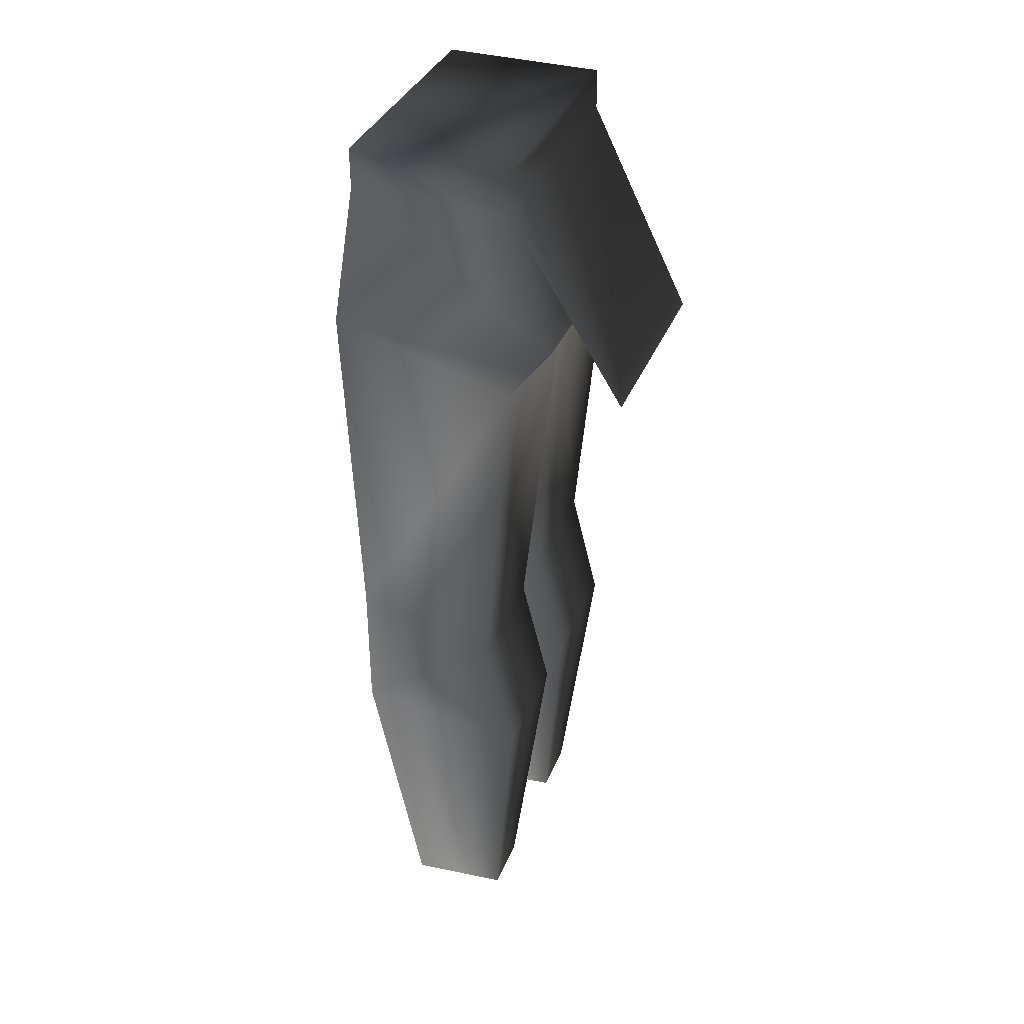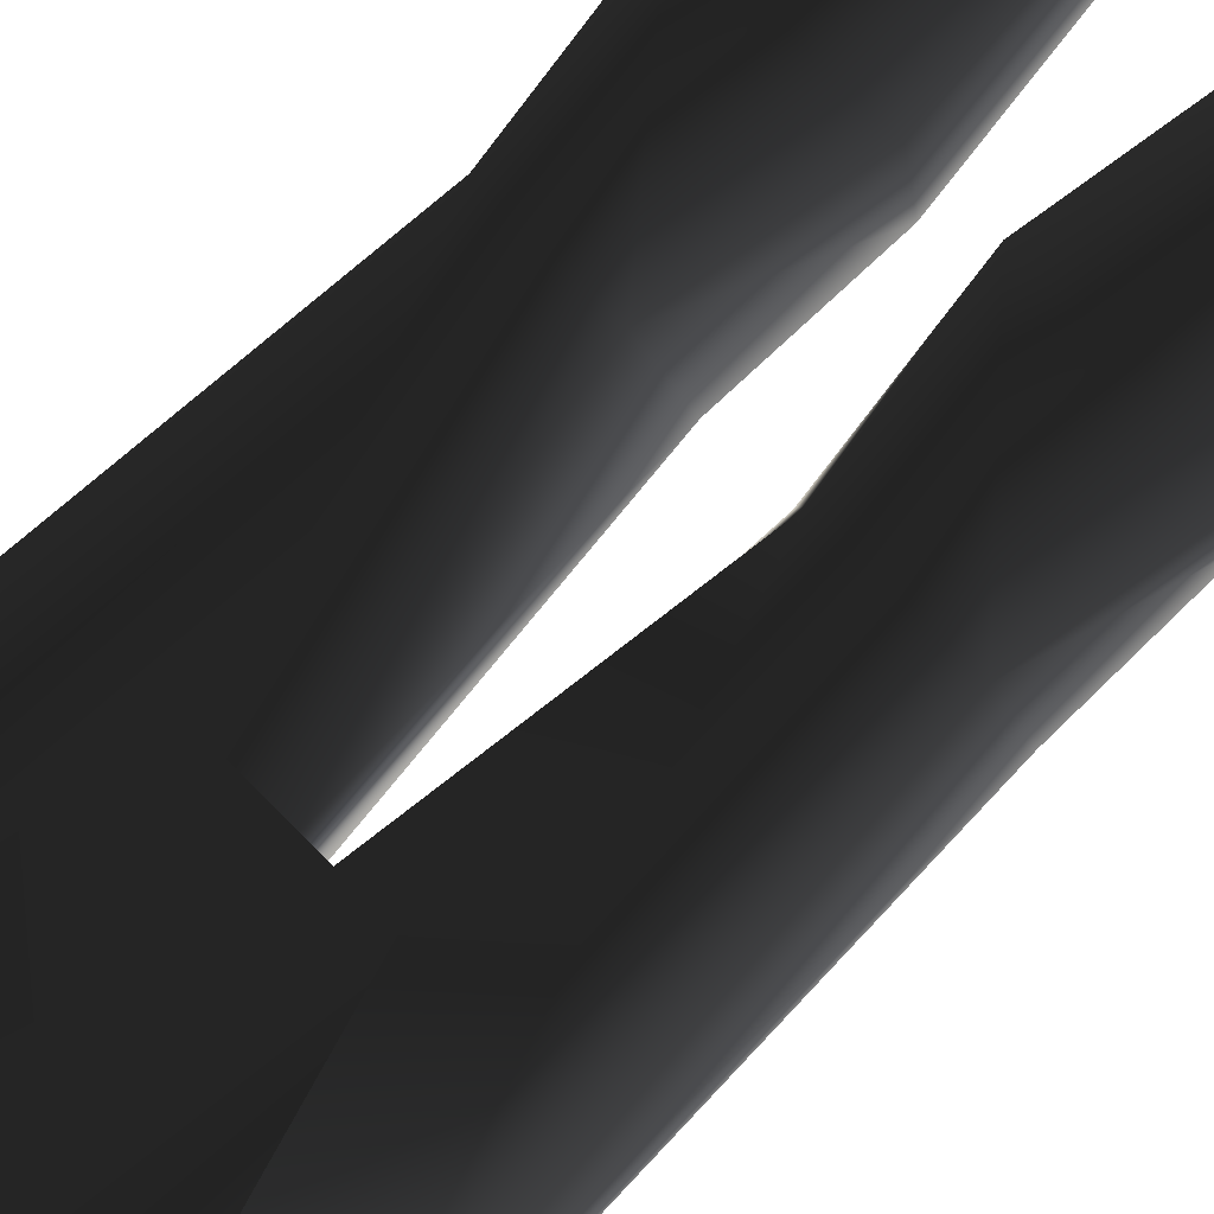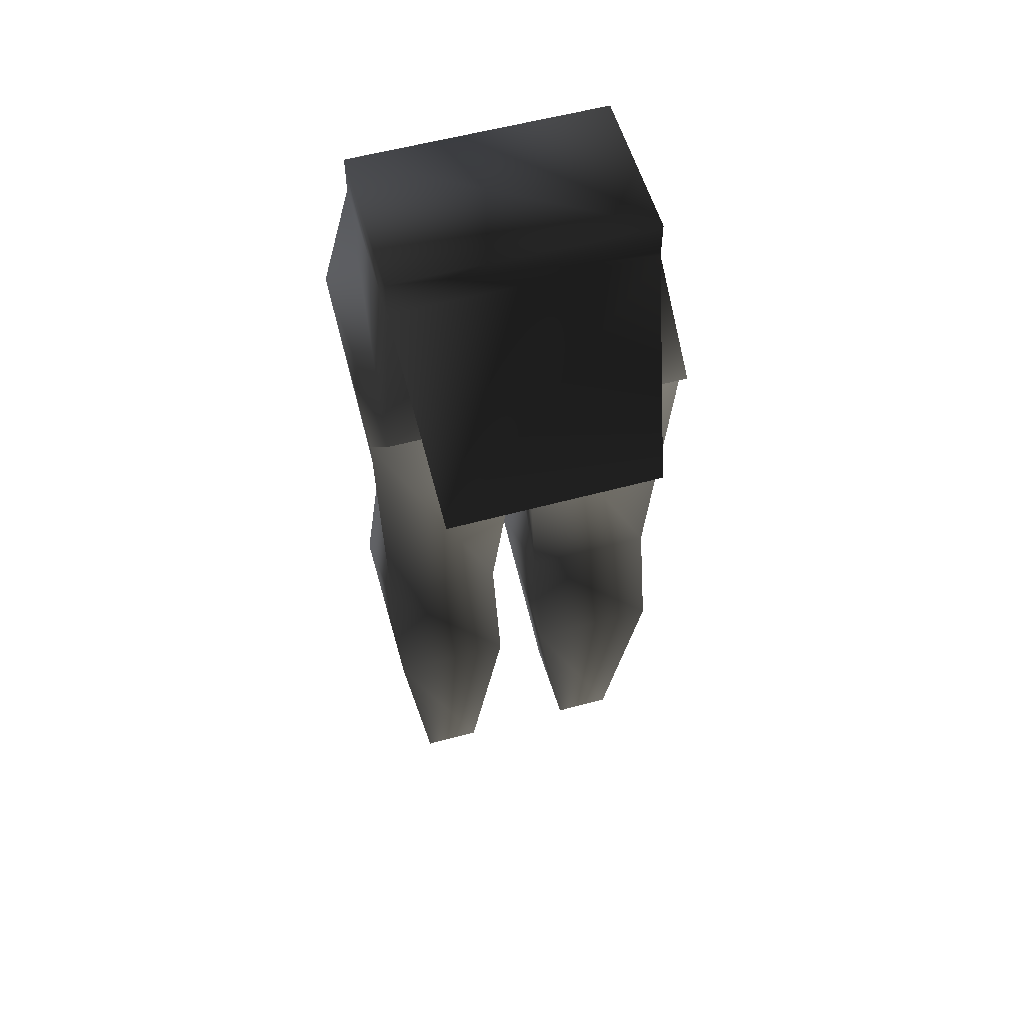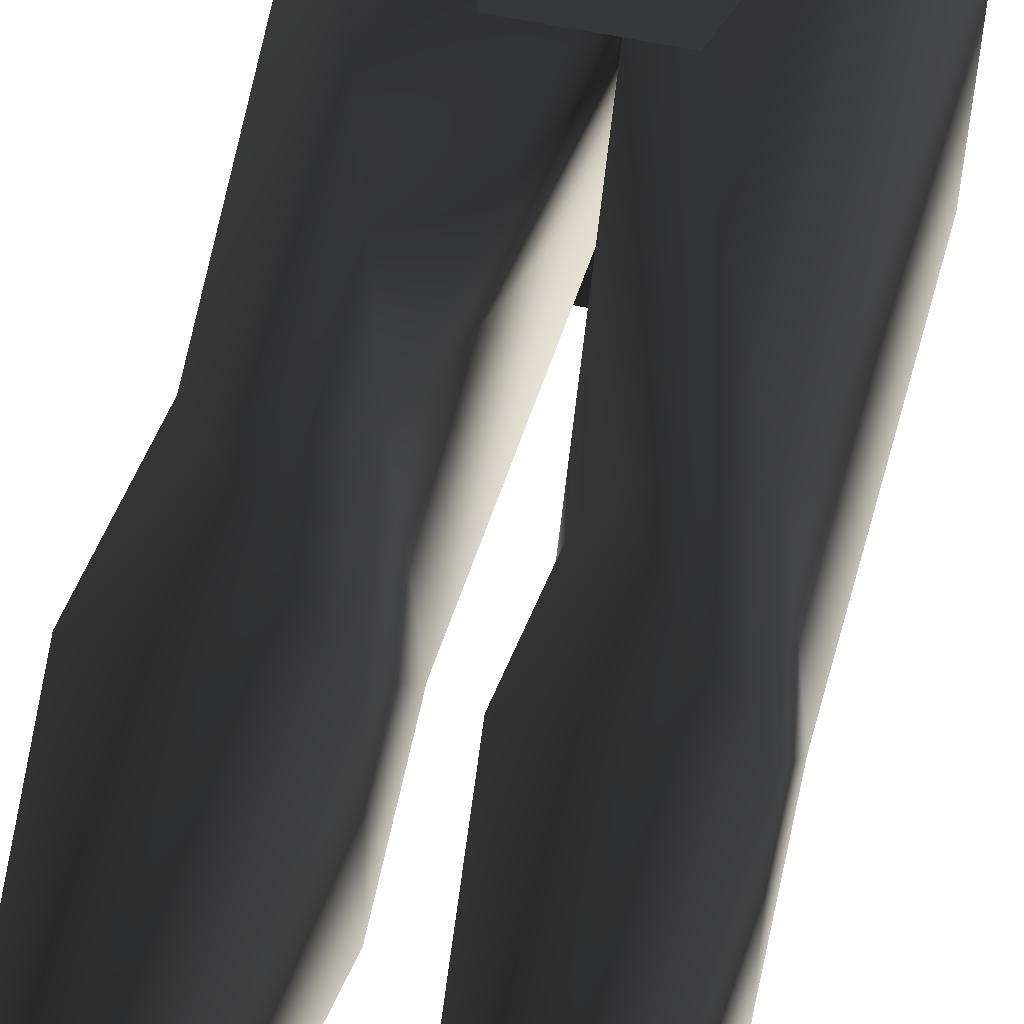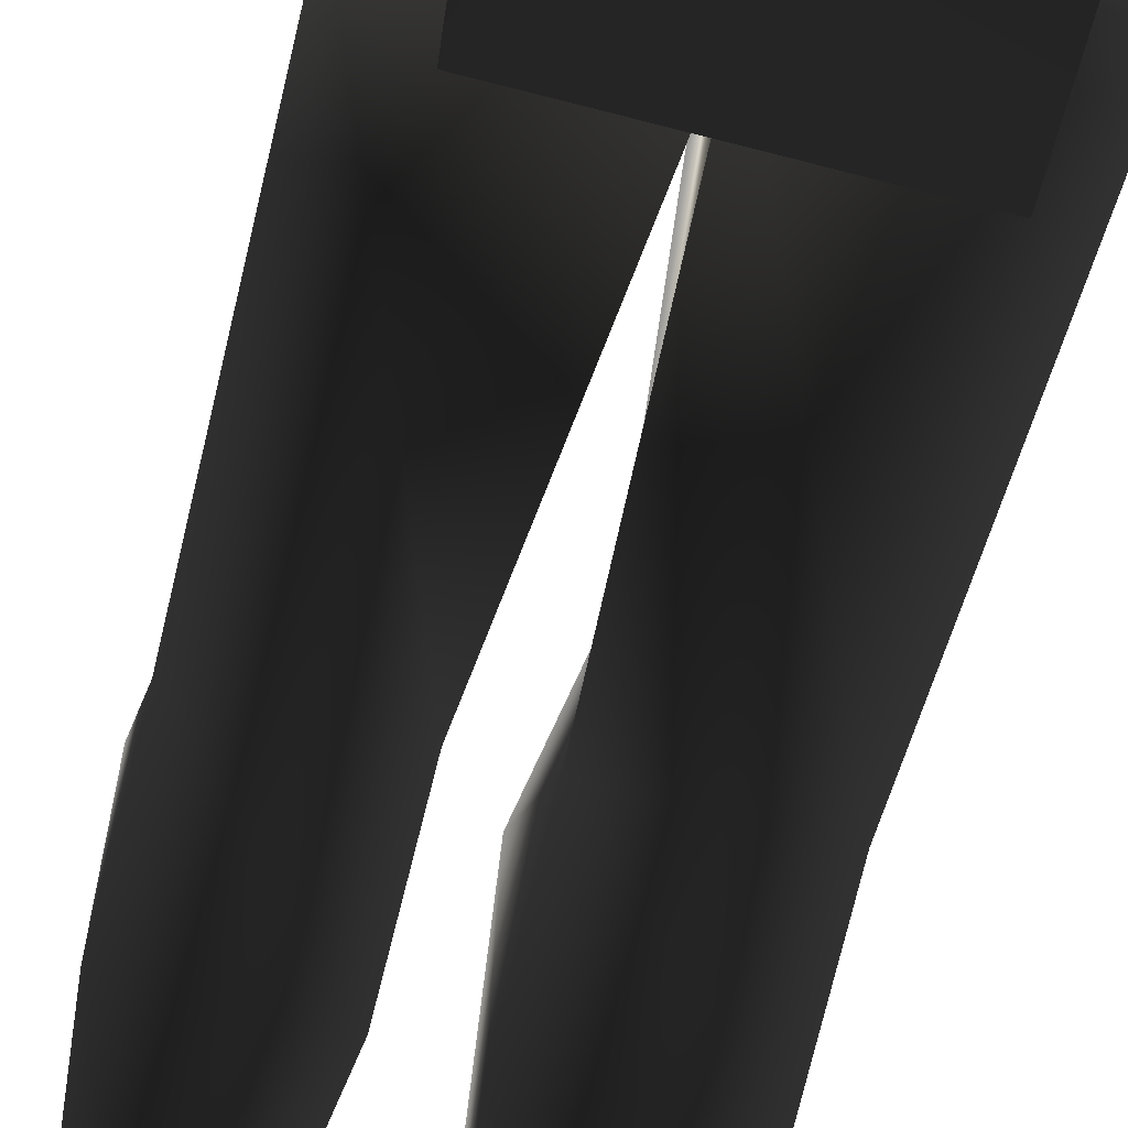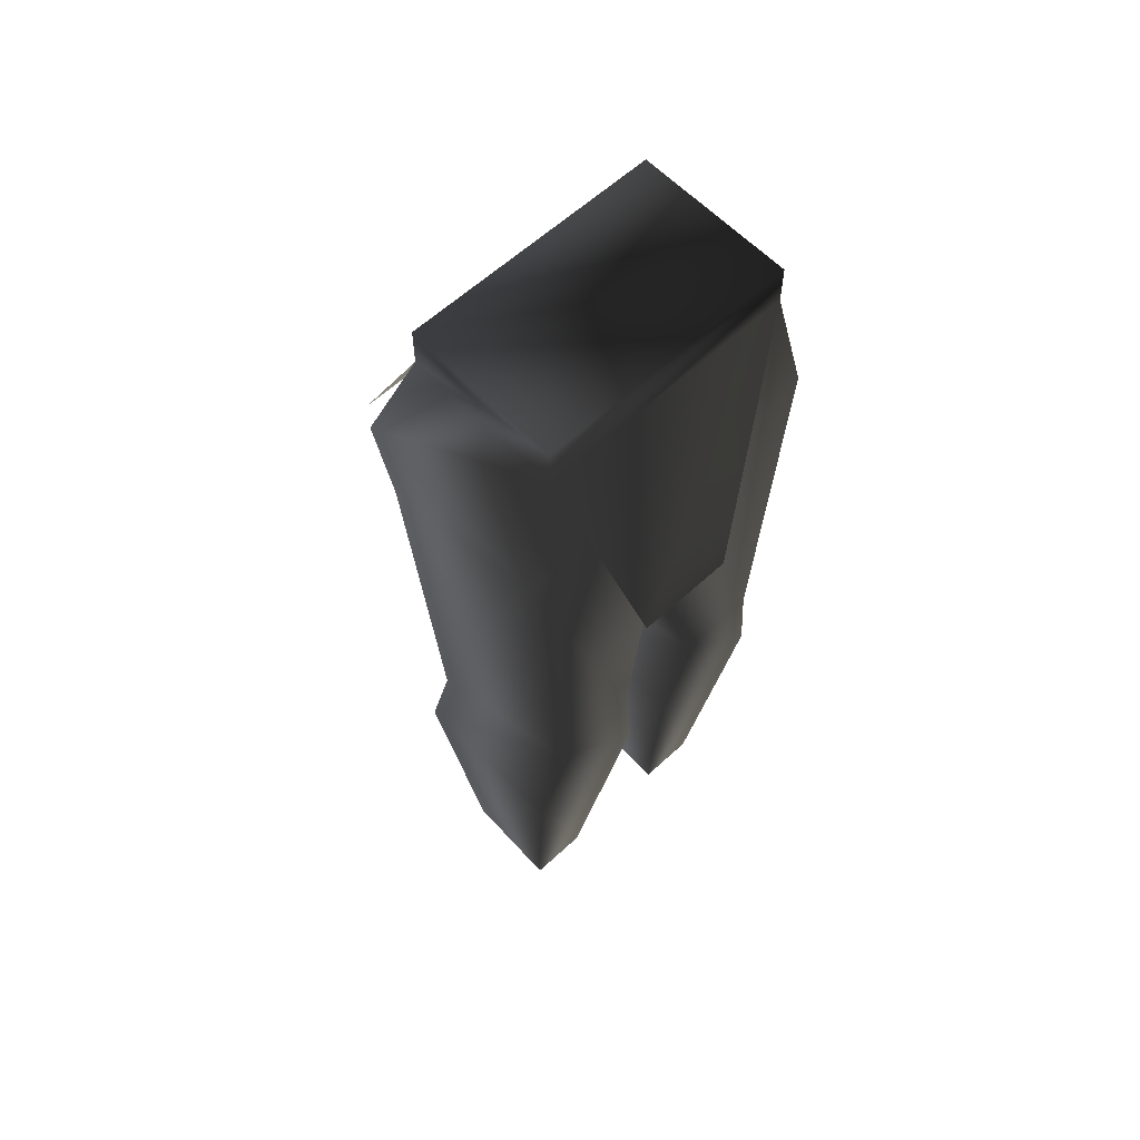
<metadata>
{"format":"obj","ext":"obj","renderer":"f3d","projection":"perspective","resolution":1024,"background":"white","views":[{"elev":35.9,"azim":110.3,"up":"+Y"},{"elev":79.8,"azim":-134.8,"up":"+Z"},{"elev":56.4,"azim":164.1,"up":"+Y"},{"elev":54.3,"azim":12.9,"up":"+Z"},{"elev":-66.2,"azim":165.2,"up":"+Z"},{"elev":60.3,"azim":-43.4,"up":"+Y"}]}
</metadata>
<code>
o 279
v 13 114 8
v 13 110 -8
v 13 114 -8
v -13 114 -8
v -13 114 8
v -13 110 8
v 13 110 8
v 15 97 -13
v -13 110 -8
v -15 97 -13
v -16 97 8
v 0 92 9
v 16 97 9
v 16 92 -9
v 0 92 -9
v -16 92 -9
v -15 58 -6
v -13 60 9
v -4 60 9
v 3 58 -6
v 5 60 9
v 13 60 9
v 15 58 -6
v 11 90 -19
v -11 90 -19
v -5 81 12
v 5 81 12
v 15 46 -9
v 12 19 -6
v 6 19 -6
v 3 46 -9
v 15 48 8
v 12 18 4
v 3 48 8
v 6 18 4
v -2 46 -9
v -6 19 -6
v -12 19 -6
v -15 46 -9
v -2 58 -6
v -2 48 8
v -6 18 4
v -15 48 8
v -12 18 4
f 1 2 3
f 1 3 4
f 1 4 5
f 1 5 6
f 1 6 7
f 1 7 2
f 2 7 8
f 2 8 9
f 2 9 3
f 3 9 4
f 4 9 5
f 5 9 6
f 6 9 10
f 6 10 11
f 6 11 12
f 6 12 7
f 7 12 13
f 7 13 8
f 8 13 14
f 8 14 15
f 8 15 10
f 8 10 9
f 15 16 10
f 10 16 11
f 11 16 17
f 11 17 18
f 11 18 19
f 11 19 12
f 12 19 15
f 12 15 20
f 12 20 21
f 12 21 22
f 12 22 13
f 13 22 14
f 14 22 23
f 14 23 20
f 14 20 15
f 9 2 24
f 9 24 25
f 26 27 7
f 26 7 6
f 28 29 30
f 28 30 31
f 28 31 23
f 28 23 32
f 28 32 33
f 28 33 29
f 33 32 34
f 33 34 35
f 35 34 30
f 30 34 31
f 31 34 21
f 31 21 20
f 31 20 23
f 32 22 21
f 32 21 34
f 32 23 22
f 36 37 38
f 36 38 39
f 36 39 40
f 36 40 41
f 36 41 42
f 36 42 37
f 42 41 43
f 42 43 44
f 44 43 38
f 38 43 39
f 39 43 18
f 39 18 17
f 39 17 40
f 40 17 15
f 40 15 19
f 40 19 41
f 41 19 18
f 41 18 43
f 15 17 16

</code>
